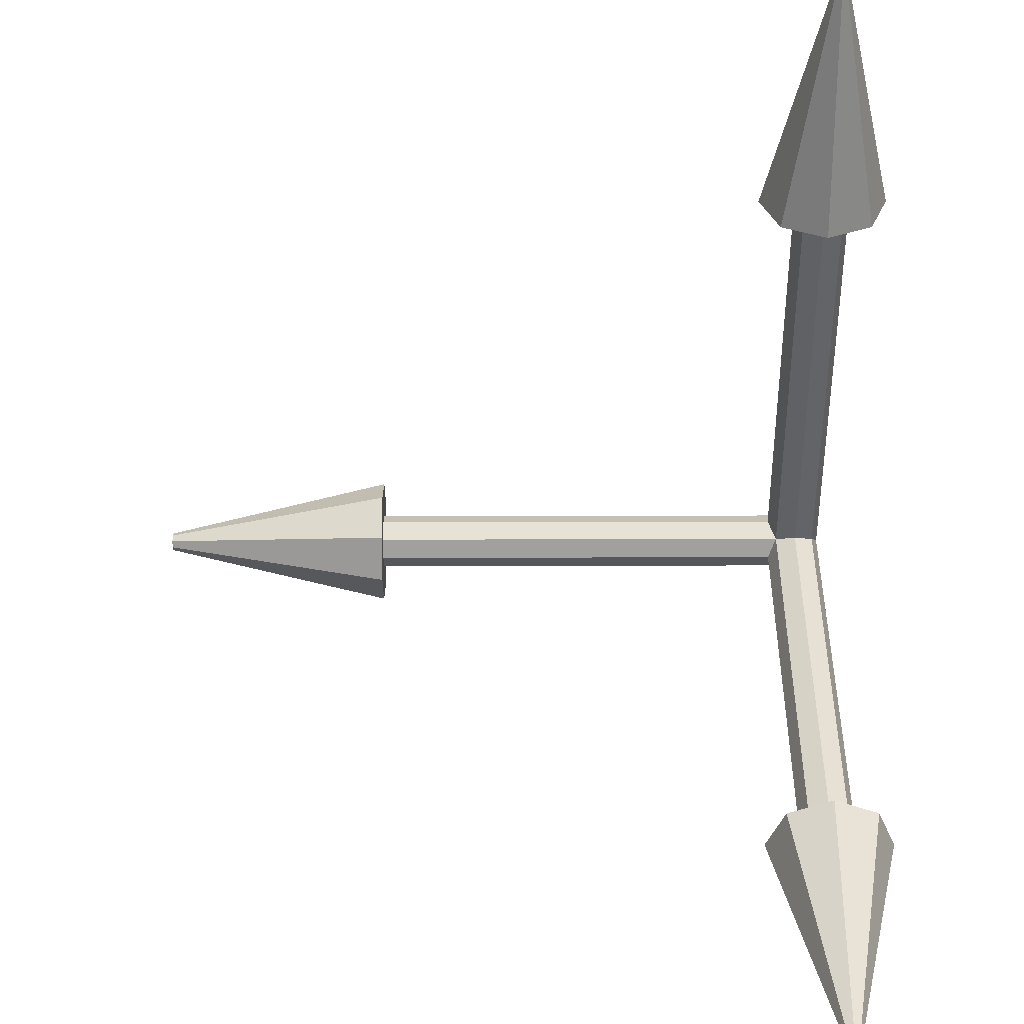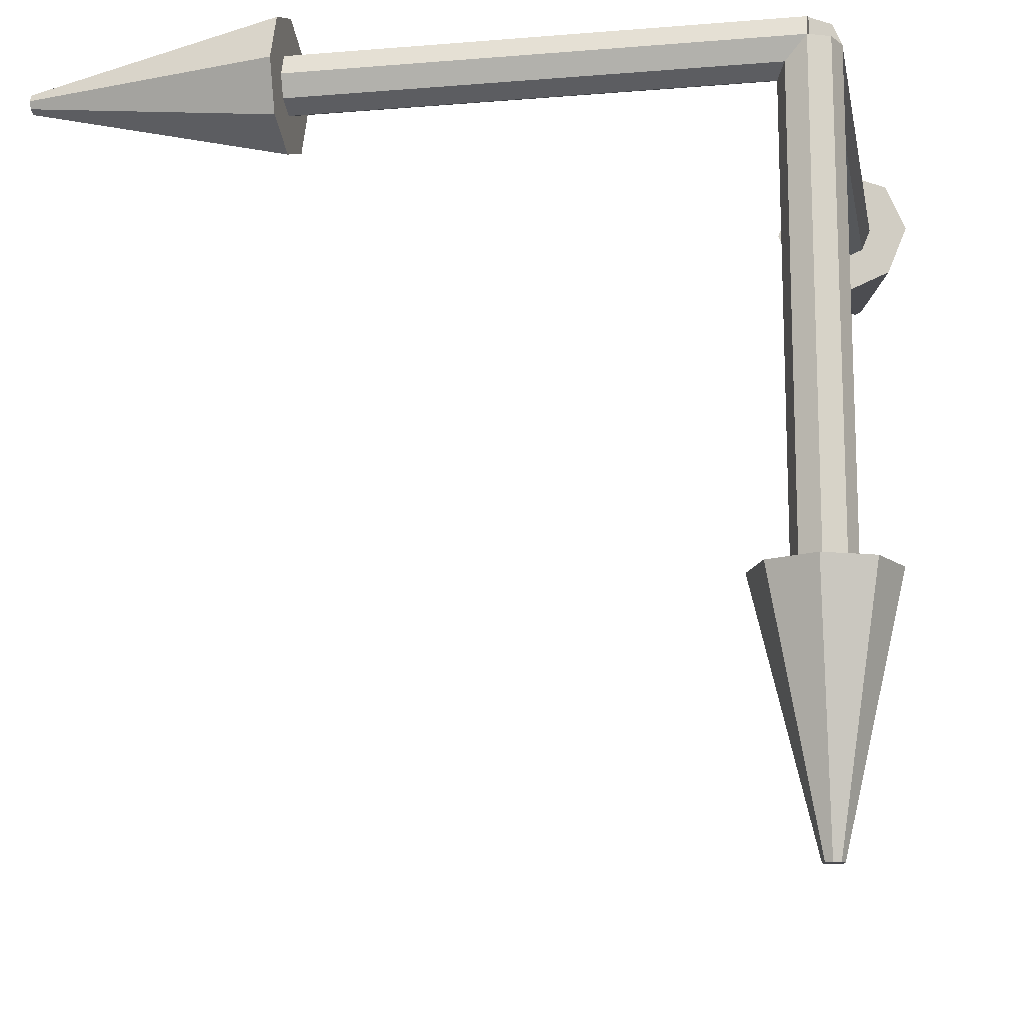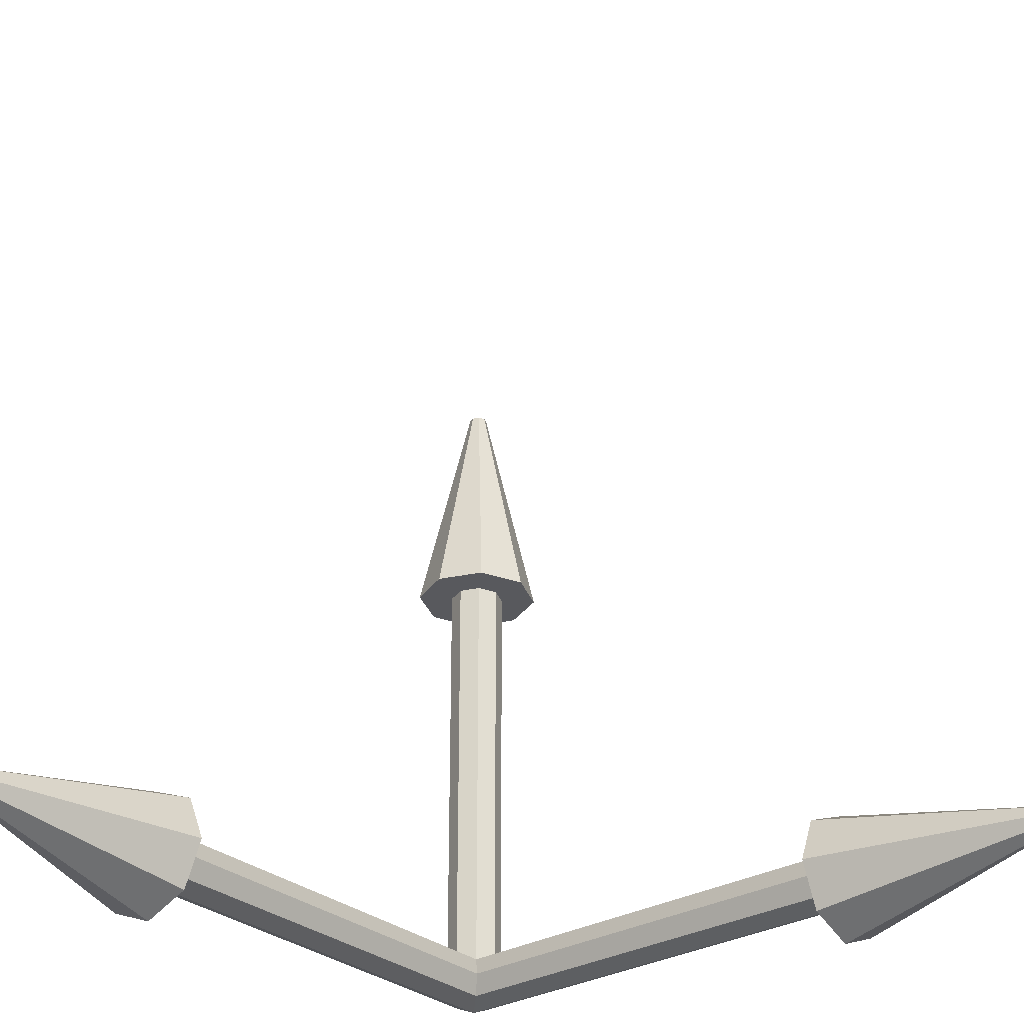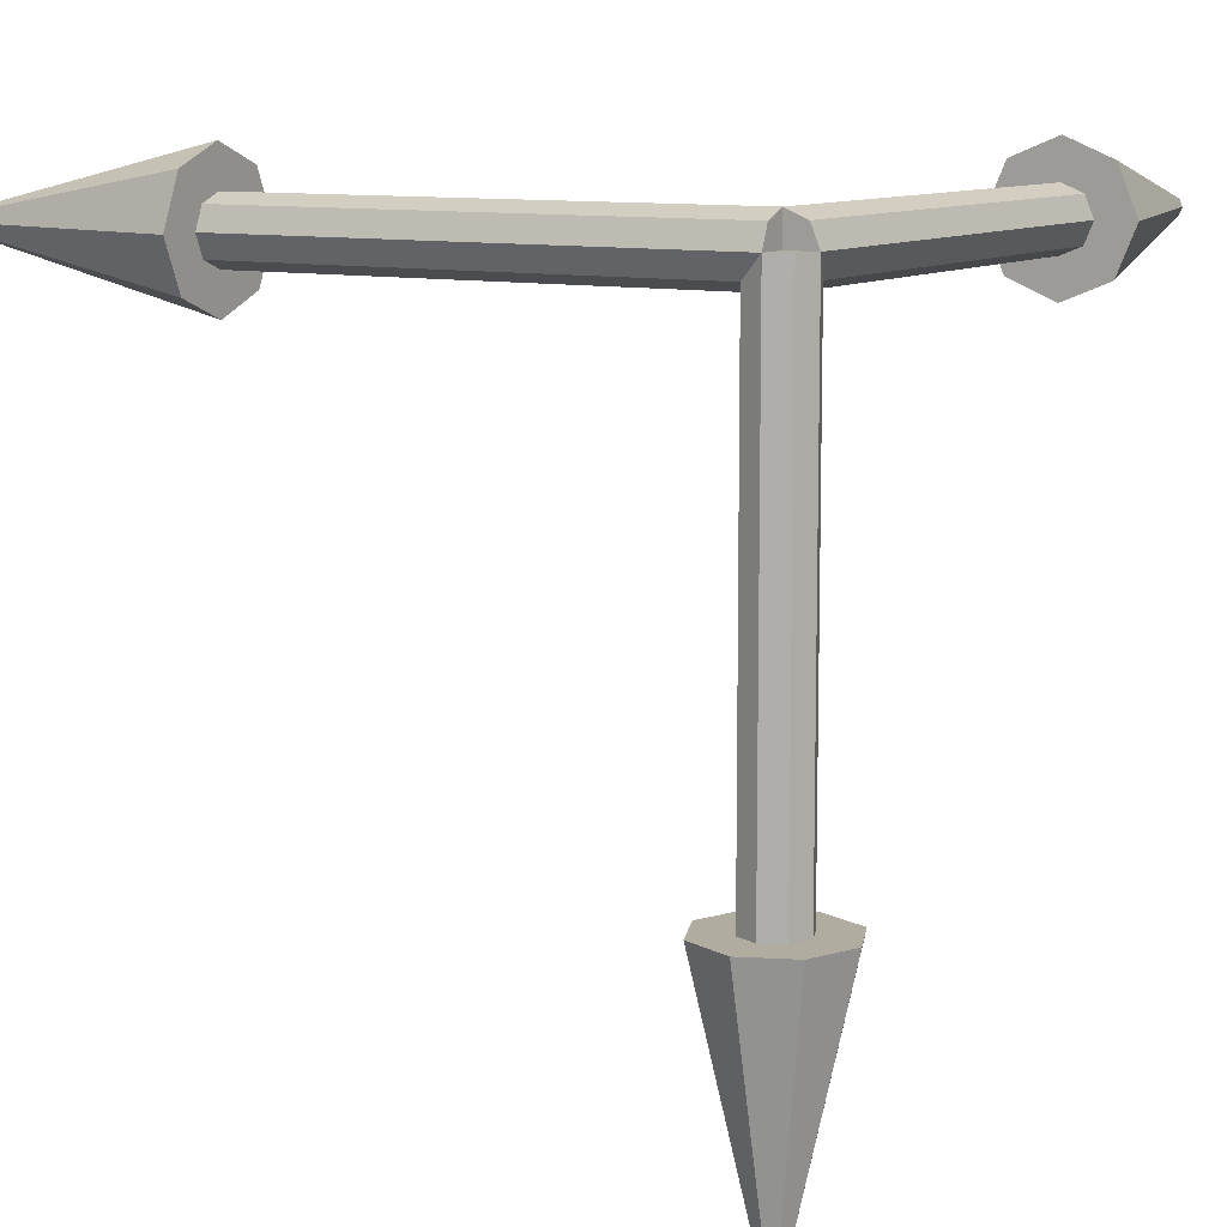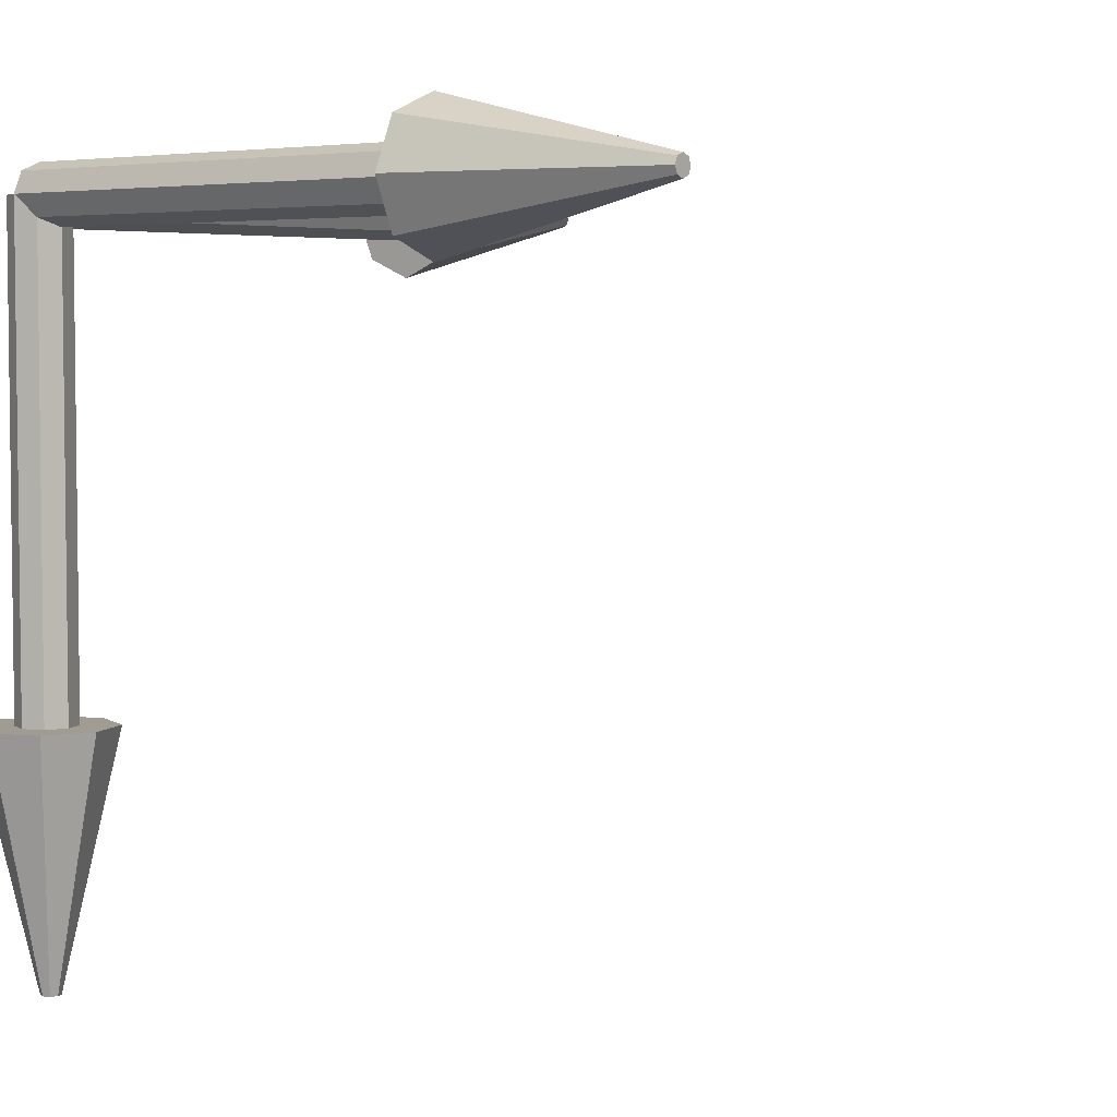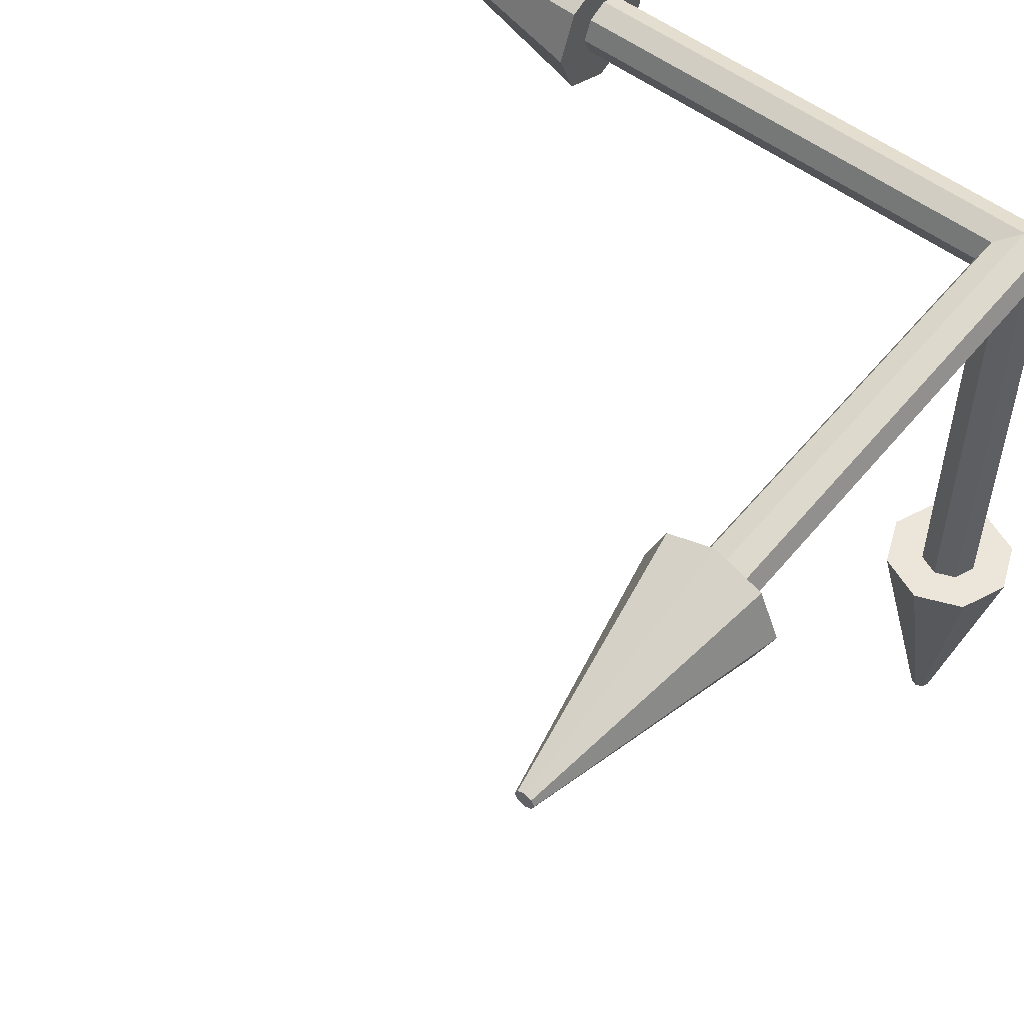
<metadata>
{"format":"obj","ext":"obj","renderer":"f3d","projection":"perspective","resolution":1024,"background":"white","views":[{"elev":40.8,"azim":179.8,"up":"+Y"},{"elev":-14.4,"azim":-79.7,"up":"+Z"},{"elev":-30.1,"azim":129.9,"up":"+Y"},{"elev":10.0,"azim":-59.2,"up":"+Z"},{"elev":4.5,"azim":40.1,"up":"+Z"},{"elev":54.3,"azim":-141.4,"up":"+Z"}]}
</metadata>
<code>
o axis_Circle
v 2e-06 0 -7.535
v -5.328 0 -5.328
v -7.535 0 -0
v -5.328 0 5.328
v 3e-06 0 7.535
v 5.328 0 5.328
v 7.535 0 -1e-06
v 5.328 0 -5.328
v 2e-06 122.5 -7.535
v -5.328 122.5 -5.328
v -7.535 122.5 -0
v -5.328 122.5 5.328
v 3e-06 122.5 7.535
v 5.328 122.5 5.328
v 7.535 122.5 -1e-06
v 5.328 122.5 -5.328
v 3e-06 122.5 -17.28
v -12.22 122.5 -12.22
v -17.28 122.5 -0
v -12.22 122.5 12.22
v 4e-06 122.5 17.28
v 12.22 122.5 12.22
v 17.28 122.5 -1e-06
v 12.22 122.5 -12.22
v 7e-06 186 -2.498
v -1.766 186 -1.766
v -2.498 186 0
v -1.766 186 1.766
v 7e-06 186 2.498
v 1.766 186 1.766
v 2.498 186 0
v 1.766 186 -1.766
v -7.535 -3e-06 0
v -5.328 5.328 0
v -1e-06 7.535 0
v 5.328 5.328 -0
v 7.535 -2e-06 -0
v 5.328 -5.328 -0
v -0 -7.535 0
v -5.328 -5.328 0
v -7.535 -3e-06 -122.5
v -5.328 5.328 -122.5
v -6e-06 7.535 -122.5
v 5.328 5.328 -122.5
v 7.535 -2e-06 -122.5
v 5.328 -5.328 -122.5
v -6e-06 -7.535 -122.5
v -5.328 -5.328 -122.5
v -17.28 -4e-06 -122.5
v -12.22 12.22 -122.5
v -7e-06 17.28 -122.5
v 12.22 12.22 -122.5
v 17.28 -3e-06 -122.5
v 12.22 -12.22 -122.5
v -5e-06 -17.28 -122.5
v -12.22 -12.22 -122.5
v -2.498 -7e-06 -186
v -1.766 1.766 -186
v -8e-06 2.498 -186
v 1.766 1.766 -186
v 2.498 -7e-06 -186
v 1.766 -1.766 -186
v -8e-06 -2.498 -186
v -1.766 -1.766 -186
v 0 -2e-06 -7.535
v -0 5.328 -5.328
v -1e-06 7.535 -0
v -0 5.328 5.328
v 0 -3e-06 7.535
v 0 -5.328 5.328
v 1e-06 -7.535 -1e-06
v 0 -5.328 -5.328
v 122.5 7e-06 -7.535
v 122.5 5.328 -5.328
v 122.5 7.535 -0
v 122.5 5.328 5.328
v 122.5 6e-06 7.535
v 122.5 -5.328 5.328
v 122.5 -7.535 -1e-06
v 122.5 -5.328 -5.328
v 122.5 6e-06 -17.28
v 122.5 12.22 -12.22
v 122.5 17.28 -0
v 122.5 12.22 12.22
v 122.5 5e-06 17.28
v 122.5 -12.22 12.22
v 122.5 -17.28 -1e-06
v 122.5 -12.22 -12.22
v 186 7e-06 -2.498
v 186 1.766 -1.766
v 186 2.498 0
v 186 1.766 1.766
v 186 7e-06 2.498
v 186 -1.766 1.766
v 186 -2.498 0
v 186 -1.766 -1.766
f 2 1 8 7 6 5 4 3
f 15 16 24 23
f 8 1 9 16
f 6 7 15 14
f 4 5 13 12
f 2 3 11 10
f 7 8 16 15
f 5 6 14 13
f 3 4 12 11
f 1 2 10 9
f 22 23 31 30
f 13 14 22 21
f 11 12 20 19
f 9 10 18 17
f 16 9 17 24
f 14 15 23 22
f 12 13 21 20
f 10 11 19 18
f 26 27 28 29 30 31 32 25
f 20 21 29 28
f 18 19 27 26
f 23 24 32 31
f 21 22 30 29
f 19 20 28 27
f 17 18 26 25
f 24 17 25 32
f 34 33 40 39 38 37 36 35
f 47 48 56 55
f 40 33 41 48
f 38 39 47 46
f 36 37 45 44
f 34 35 43 42
f 39 40 48 47
f 37 38 46 45
f 35 36 44 43
f 33 34 42 41
f 54 55 63 62
f 45 46 54 53
f 43 44 52 51
f 41 42 50 49
f 48 41 49 56
f 46 47 55 54
f 44 45 53 52
f 42 43 51 50
f 58 59 60 61 62 63 64 57
f 52 53 61 60
f 50 51 59 58
f 55 56 64 63
f 53 54 62 61
f 51 52 60 59
f 49 50 58 57
f 56 49 57 64
f 66 65 72 71 70 69 68 67
f 79 80 88 87
f 72 65 73 80
f 70 71 79 78
f 68 69 77 76
f 66 67 75 74
f 71 72 80 79
f 69 70 78 77
f 67 68 76 75
f 65 66 74 73
f 86 87 95 94
f 77 78 86 85
f 75 76 84 83
f 73 74 82 81
f 80 73 81 88
f 78 79 87 86
f 76 77 85 84
f 74 75 83 82
f 90 91 92 93 94 95 96 89
f 84 85 93 92
f 82 83 91 90
f 87 88 96 95
f 85 86 94 93
f 83 84 92 91
f 81 82 90 89
f 88 81 89 96

</code>
